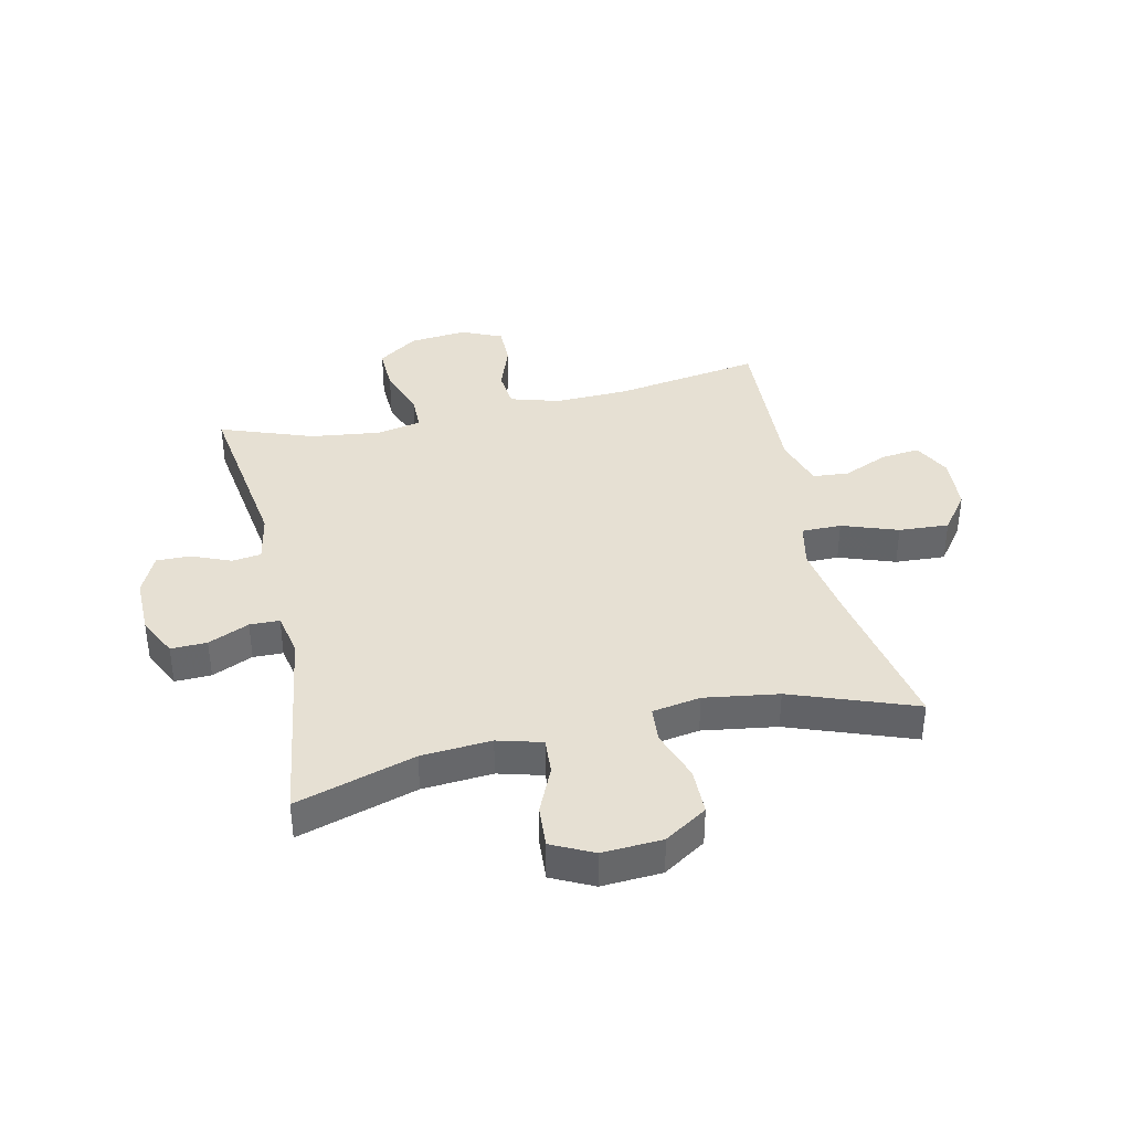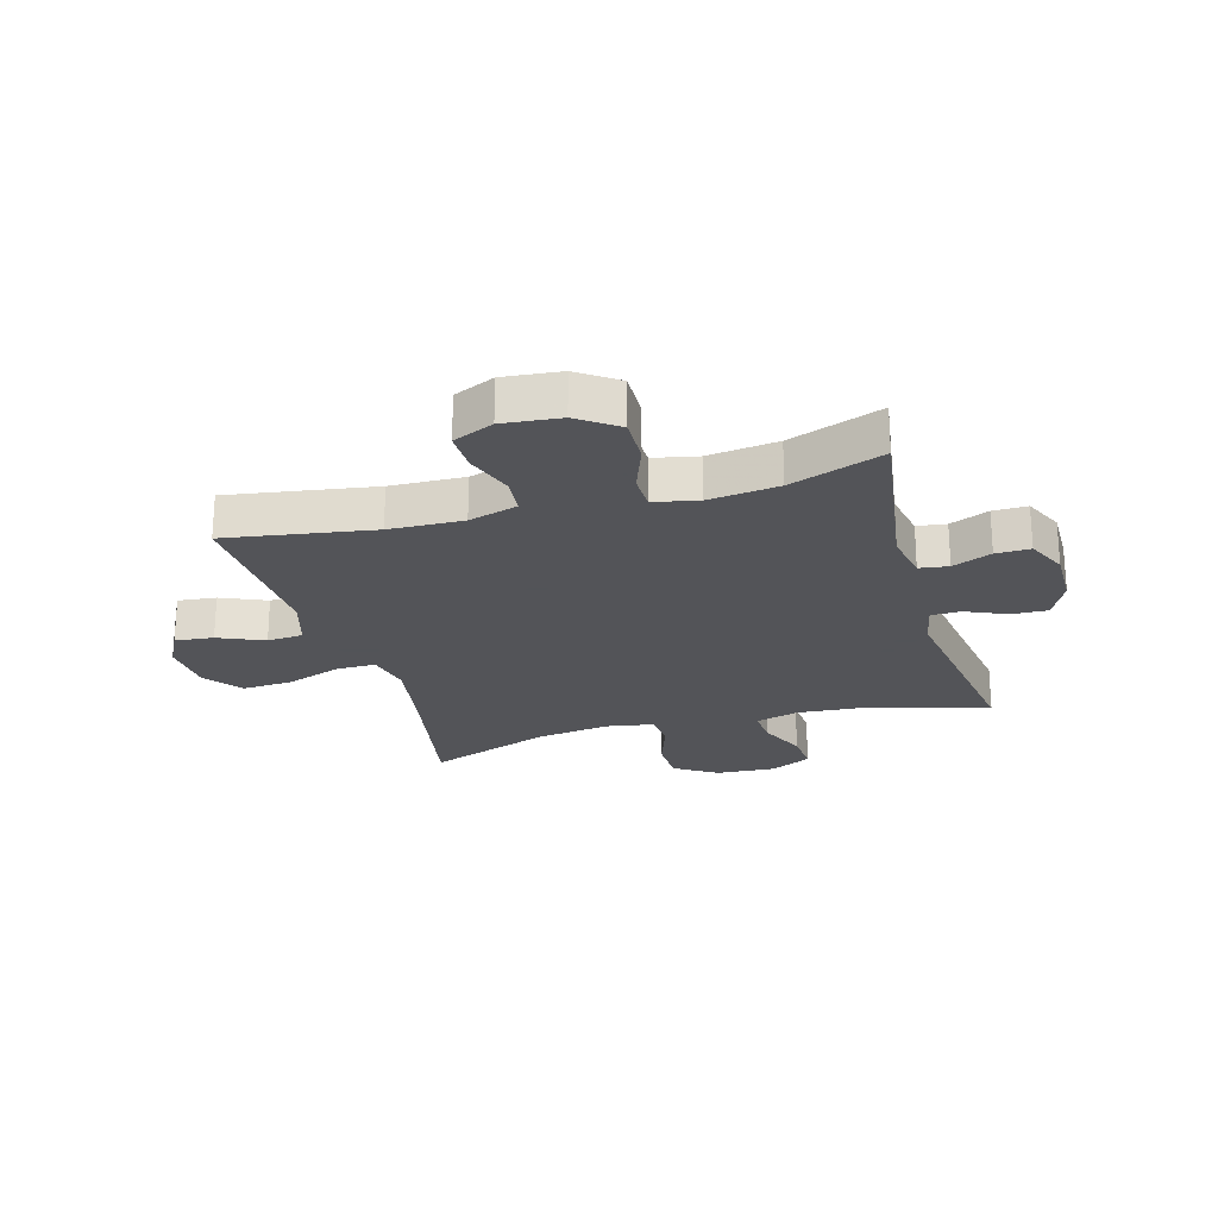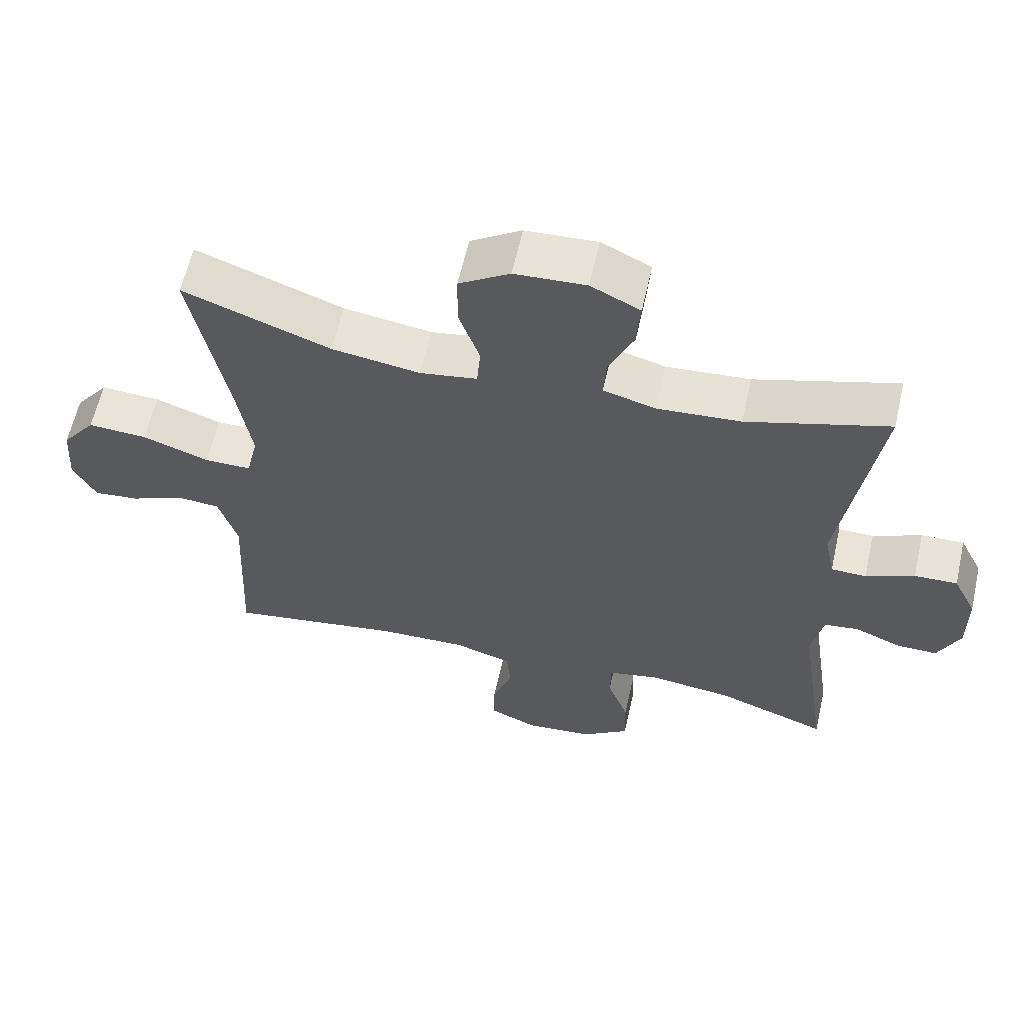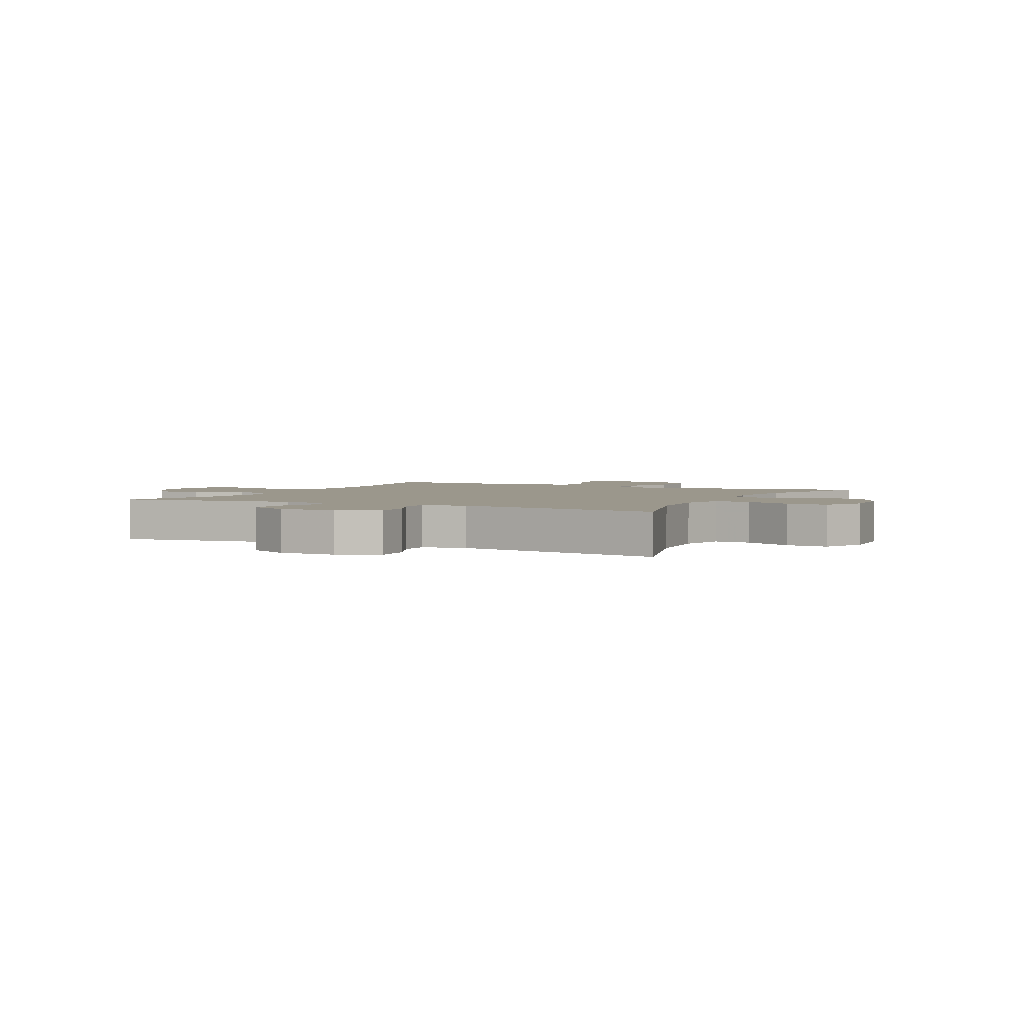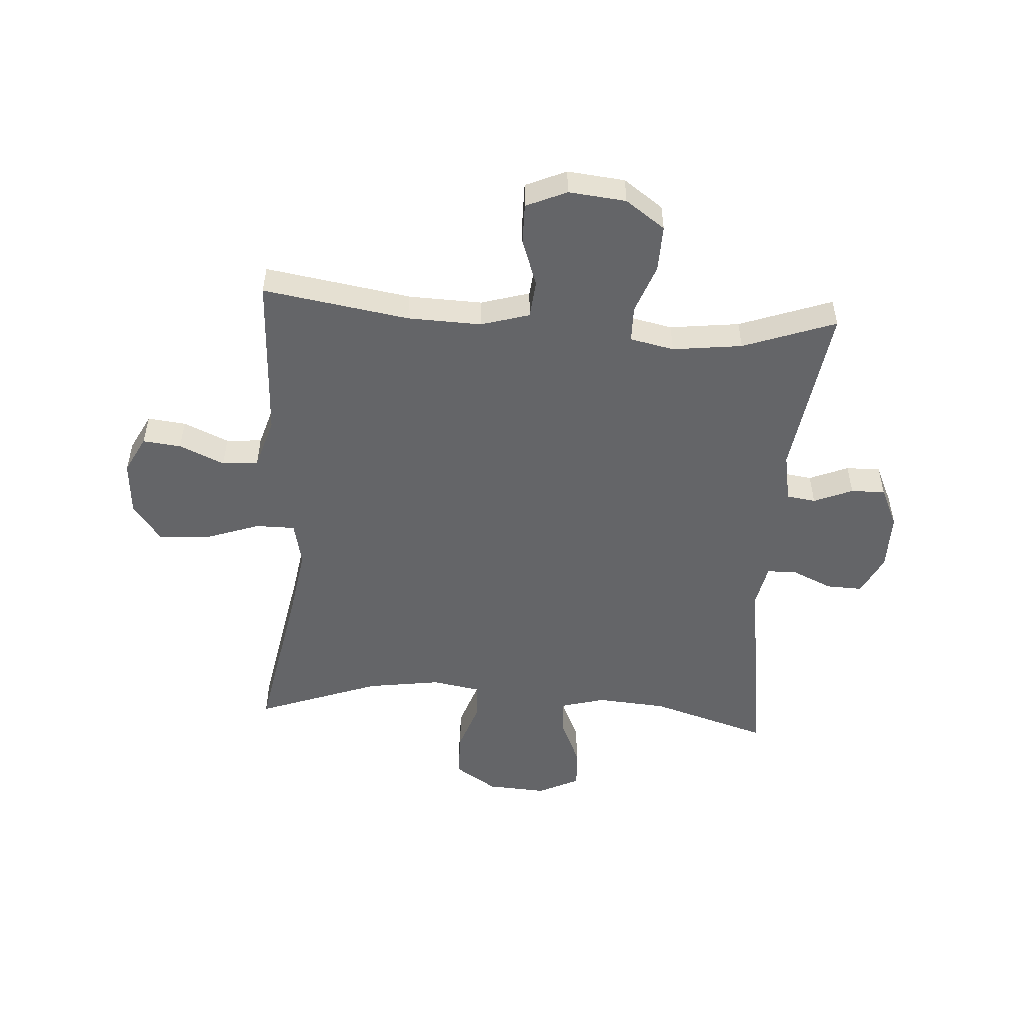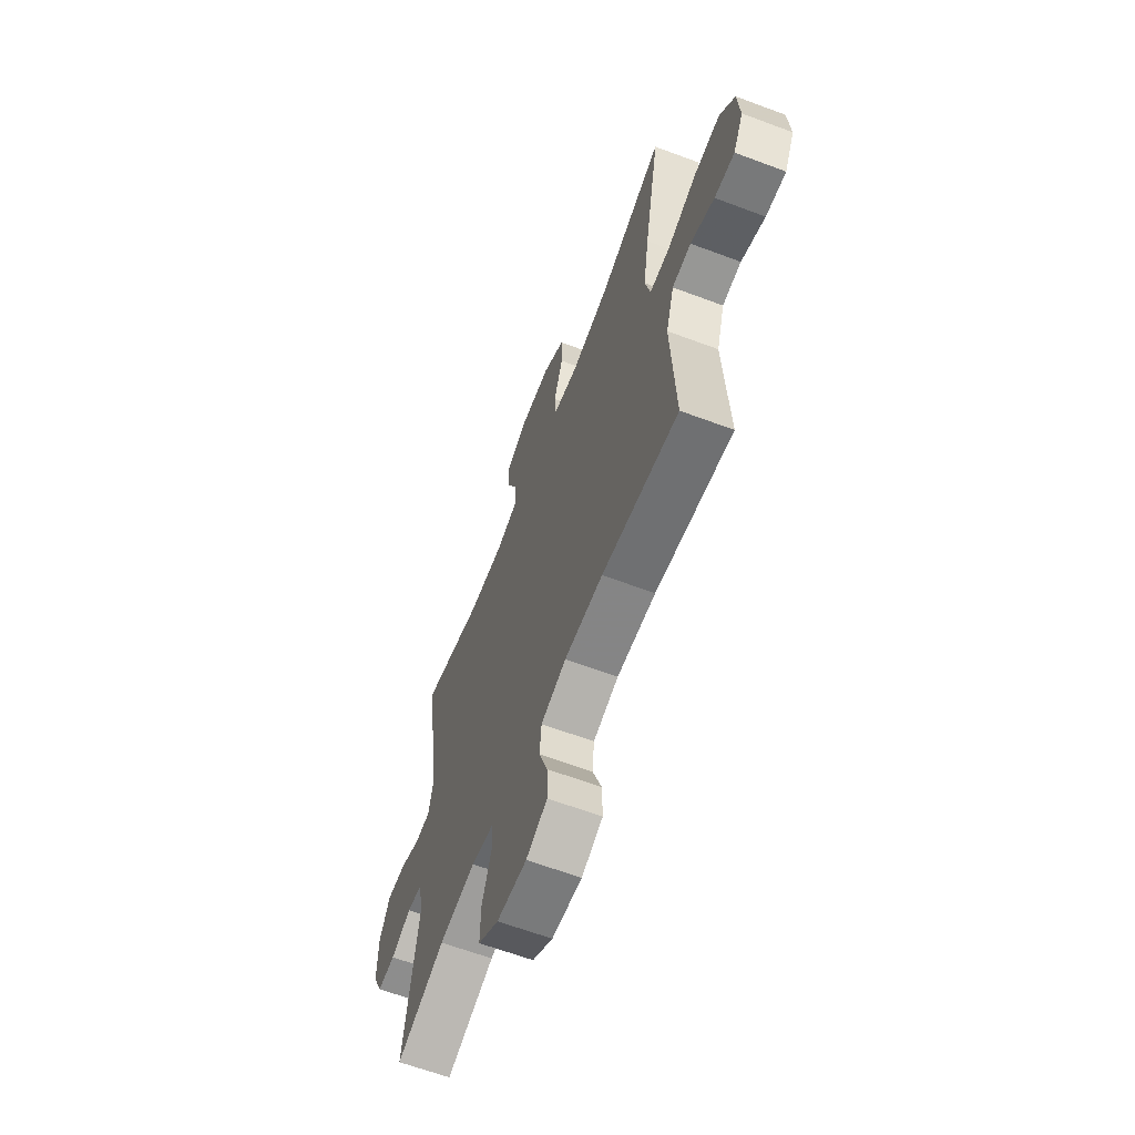
<metadata>
{"format":"obj","ext":"obj","renderer":"f3d","projection":"perspective","resolution":1024,"background":"white","views":[{"elev":38.3,"azim":-12.6,"up":"+Y"},{"elev":-23.4,"azim":-164.1,"up":"+Y"},{"elev":61.2,"azim":-167.3,"up":"+Z"},{"elev":2.8,"azim":-63.3,"up":"+Y"},{"elev":-51.5,"azim":176.1,"up":"+Y"},{"elev":-63.6,"azim":69.3,"up":"+Z"}]}
</metadata>
<code>
v -0.5 0.07 -0.5
v -0.456 0.07 -0.199
v -0.472 0.07 -0.114
v -0.522 0.07 -0.107
v -0.589 0.07 -0.135
v -0.648 0.07 -0.136
v -0.68 0.07 -0.067
v -0.679 0.07 0.032
v -0.645 0.07 0.101
v -0.583 0.07 0.099
v -0.513 0.07 0.068
v -0.462 0.07 0.069
v -0.447 0.07 0.143
v -0.5 0.07 0.5
v -0.296 0.07 0.438
v -0.176 0.07 0.429
v -0.1 0.07 0.45
v -0.104 0.07 0.512
v -0.14 0.07 0.593
v -0.145 0.07 0.664
v -0.074 0.07 0.699
v 0.029 0.07 0.693
v 0.102 0.07 0.646
v 0.103 0.07 0.566
v 0.073 0.07 0.479
v 0.078 0.07 0.417
v 0.161 0.07 0.403
v 0.288 0.07 0.422
v 0.5 0.07 0.5
v 0.448 0.07 0.221
v 0.429 0.07 0.1
v 0.446 0.07 0.024
v 0.514 0.07 0.024
v 0.61 0.07 0.058
v 0.696 0.07 0.063
v 0.745 0.07 -0.002
v 0.752 0.07 -0.097
v 0.719 0.07 -0.161
v 0.653 0.07 -0.154
v 0.575 0.07 -0.12
v 0.513 0.07 -0.125
v 0.486 0.07 -0.214
v 0.5 0.07 -0.5
v 0.248 0.07 -0.46
v 0.121 0.07 -0.456
v 0.037 0.07 -0.481
v 0.031 0.07 -0.546
v 0.06 0.07 -0.628
v 0.061 0.07 -0.697
v -0.009 0.07 -0.728
v -0.108 0.07 -0.718
v -0.176 0.07 -0.67
v -0.174 0.07 -0.59
v -0.143 0.07 -0.505
v -0.144 0.07 -0.443
v -0.22 0.07 -0.427
v -0.34 0.07 -0.442
v -0.5 0 -0.5
v -0.456 0 -0.199
v -0.472 0 -0.114
v -0.522 0 -0.107
v -0.589 0 -0.135
v -0.648 0 -0.136
v -0.68 0 -0.067
v -0.679 0 0.032
v -0.645 0 0.101
v -0.583 0 0.099
v -0.513 0 0.068
v -0.462 0 0.069
v -0.447 0 0.143
v -0.5 0 0.5
v -0.296 0 0.438
v -0.176 0 0.429
v -0.1 0 0.45
v -0.104 0 0.512
v -0.14 0 0.593
v -0.145 0 0.664
v -0.074 0 0.699
v 0.029 0 0.693
v 0.102 0 0.646
v 0.103 0 0.566
v 0.073 0 0.479
v 0.078 0 0.417
v 0.161 0 0.403
v 0.288 0 0.422
v 0.5 0 0.5
v 0.448 0 0.221
v 0.429 0 0.1
v 0.446 0 0.024
v 0.514 0 0.024
v 0.61 0 0.058
v 0.696 0 0.063
v 0.745 0 -0.002
v 0.752 0 -0.097
v 0.719 0 -0.161
v 0.653 0 -0.154
v 0.575 0 -0.12
v 0.513 0 -0.125
v 0.486 0 -0.214
v 0.5 0 -0.5
v 0.248 0 -0.46
v 0.121 0 -0.456
v 0.037 0 -0.481
v 0.031 0 -0.546
v 0.06 0 -0.628
v 0.061 0 -0.697
v -0.009 0 -0.728
v -0.108 0 -0.718
v -0.176 0 -0.67
v -0.174 0 -0.59
v -0.143 0 -0.505
v -0.144 0 -0.443
v -0.22 0 -0.427
v -0.34 0 -0.442
f 51 52 53 54
f 51 54 55
f 50 51 55
f 47 48 49 50
f 46 47 50 55
f 45 46 55 56
f 42 43 44
f 41 42 44 45
f 37 38 39 40
f 37 40 41
f 36 37 41
f 33 34 35 36
f 32 33 36 41
f 28 29 30
f 27 28 30 31
f 26 27 31 32
f 22 23 24 25
f 22 25 26
f 21 22 26
f 18 19 20 21
f 17 18 21 26
f 16 17 26 32
f 13 14 15
f 12 13 15 16
f 8 9 10 11
f 8 11 12
f 7 8 12
f 4 5 6 7
f 3 4 7 12
f 2 3 12 16
f 57 1 2 16
f 32 41 45 56
f 16 32 56 57
f 111 110 109 108
f 112 111 108
f 112 108 107
f 107 106 105 104
f 112 107 104 103
f 113 112 103 102
f 101 100 99
f 102 101 99 98
f 97 96 95 94
f 98 97 94
f 98 94 93
f 93 92 91 90
f 98 93 90 89
f 87 86 85
f 88 87 85 84
f 89 88 84 83
f 82 81 80 79
f 83 82 79
f 83 79 78
f 78 77 76 75
f 83 78 75 74
f 89 83 74 73
f 72 71 70
f 73 72 70 69
f 68 67 66 65
f 69 68 65
f 69 65 64
f 64 63 62 61
f 69 64 61 60
f 73 69 60 59
f 73 59 58 114
f 113 102 98 89
f 114 113 89 73
f 1 58 59 2
f 2 59 60 3
f 3 60 61 4
f 4 61 62 5
f 5 62 63 6
f 6 63 64 7
f 7 64 65 8
f 8 65 66 9
f 9 66 67 10
f 10 67 68 11
f 11 68 69 12
f 12 69 70 13
f 13 70 71 14
f 14 71 72 15
f 15 72 73 16
f 16 73 74 17
f 17 74 75 18
f 18 75 76 19
f 19 76 77 20
f 20 77 78 21
f 21 78 79 22
f 22 79 80 23
f 23 80 81 24
f 24 81 82 25
f 25 82 83 26
f 26 83 84 27
f 27 84 85 28
f 28 85 86 29
f 29 86 87 30
f 30 87 88 31
f 31 88 89 32
f 32 89 90 33
f 33 90 91 34
f 34 91 92 35
f 35 92 93 36
f 36 93 94 37
f 37 94 95 38
f 38 95 96 39
f 39 96 97 40
f 40 97 98 41
f 41 98 99 42
f 42 99 100 43
f 43 100 101 44
f 44 101 102 45
f 45 102 103 46
f 46 103 104 47
f 47 104 105 48
f 48 105 106 49
f 49 106 107 50
f 50 107 108 51
f 51 108 109 52
f 52 109 110 53
f 53 110 111 54
f 54 111 112 55
f 55 112 113 56
f 56 113 114 57
f 57 114 58 1

</code>
